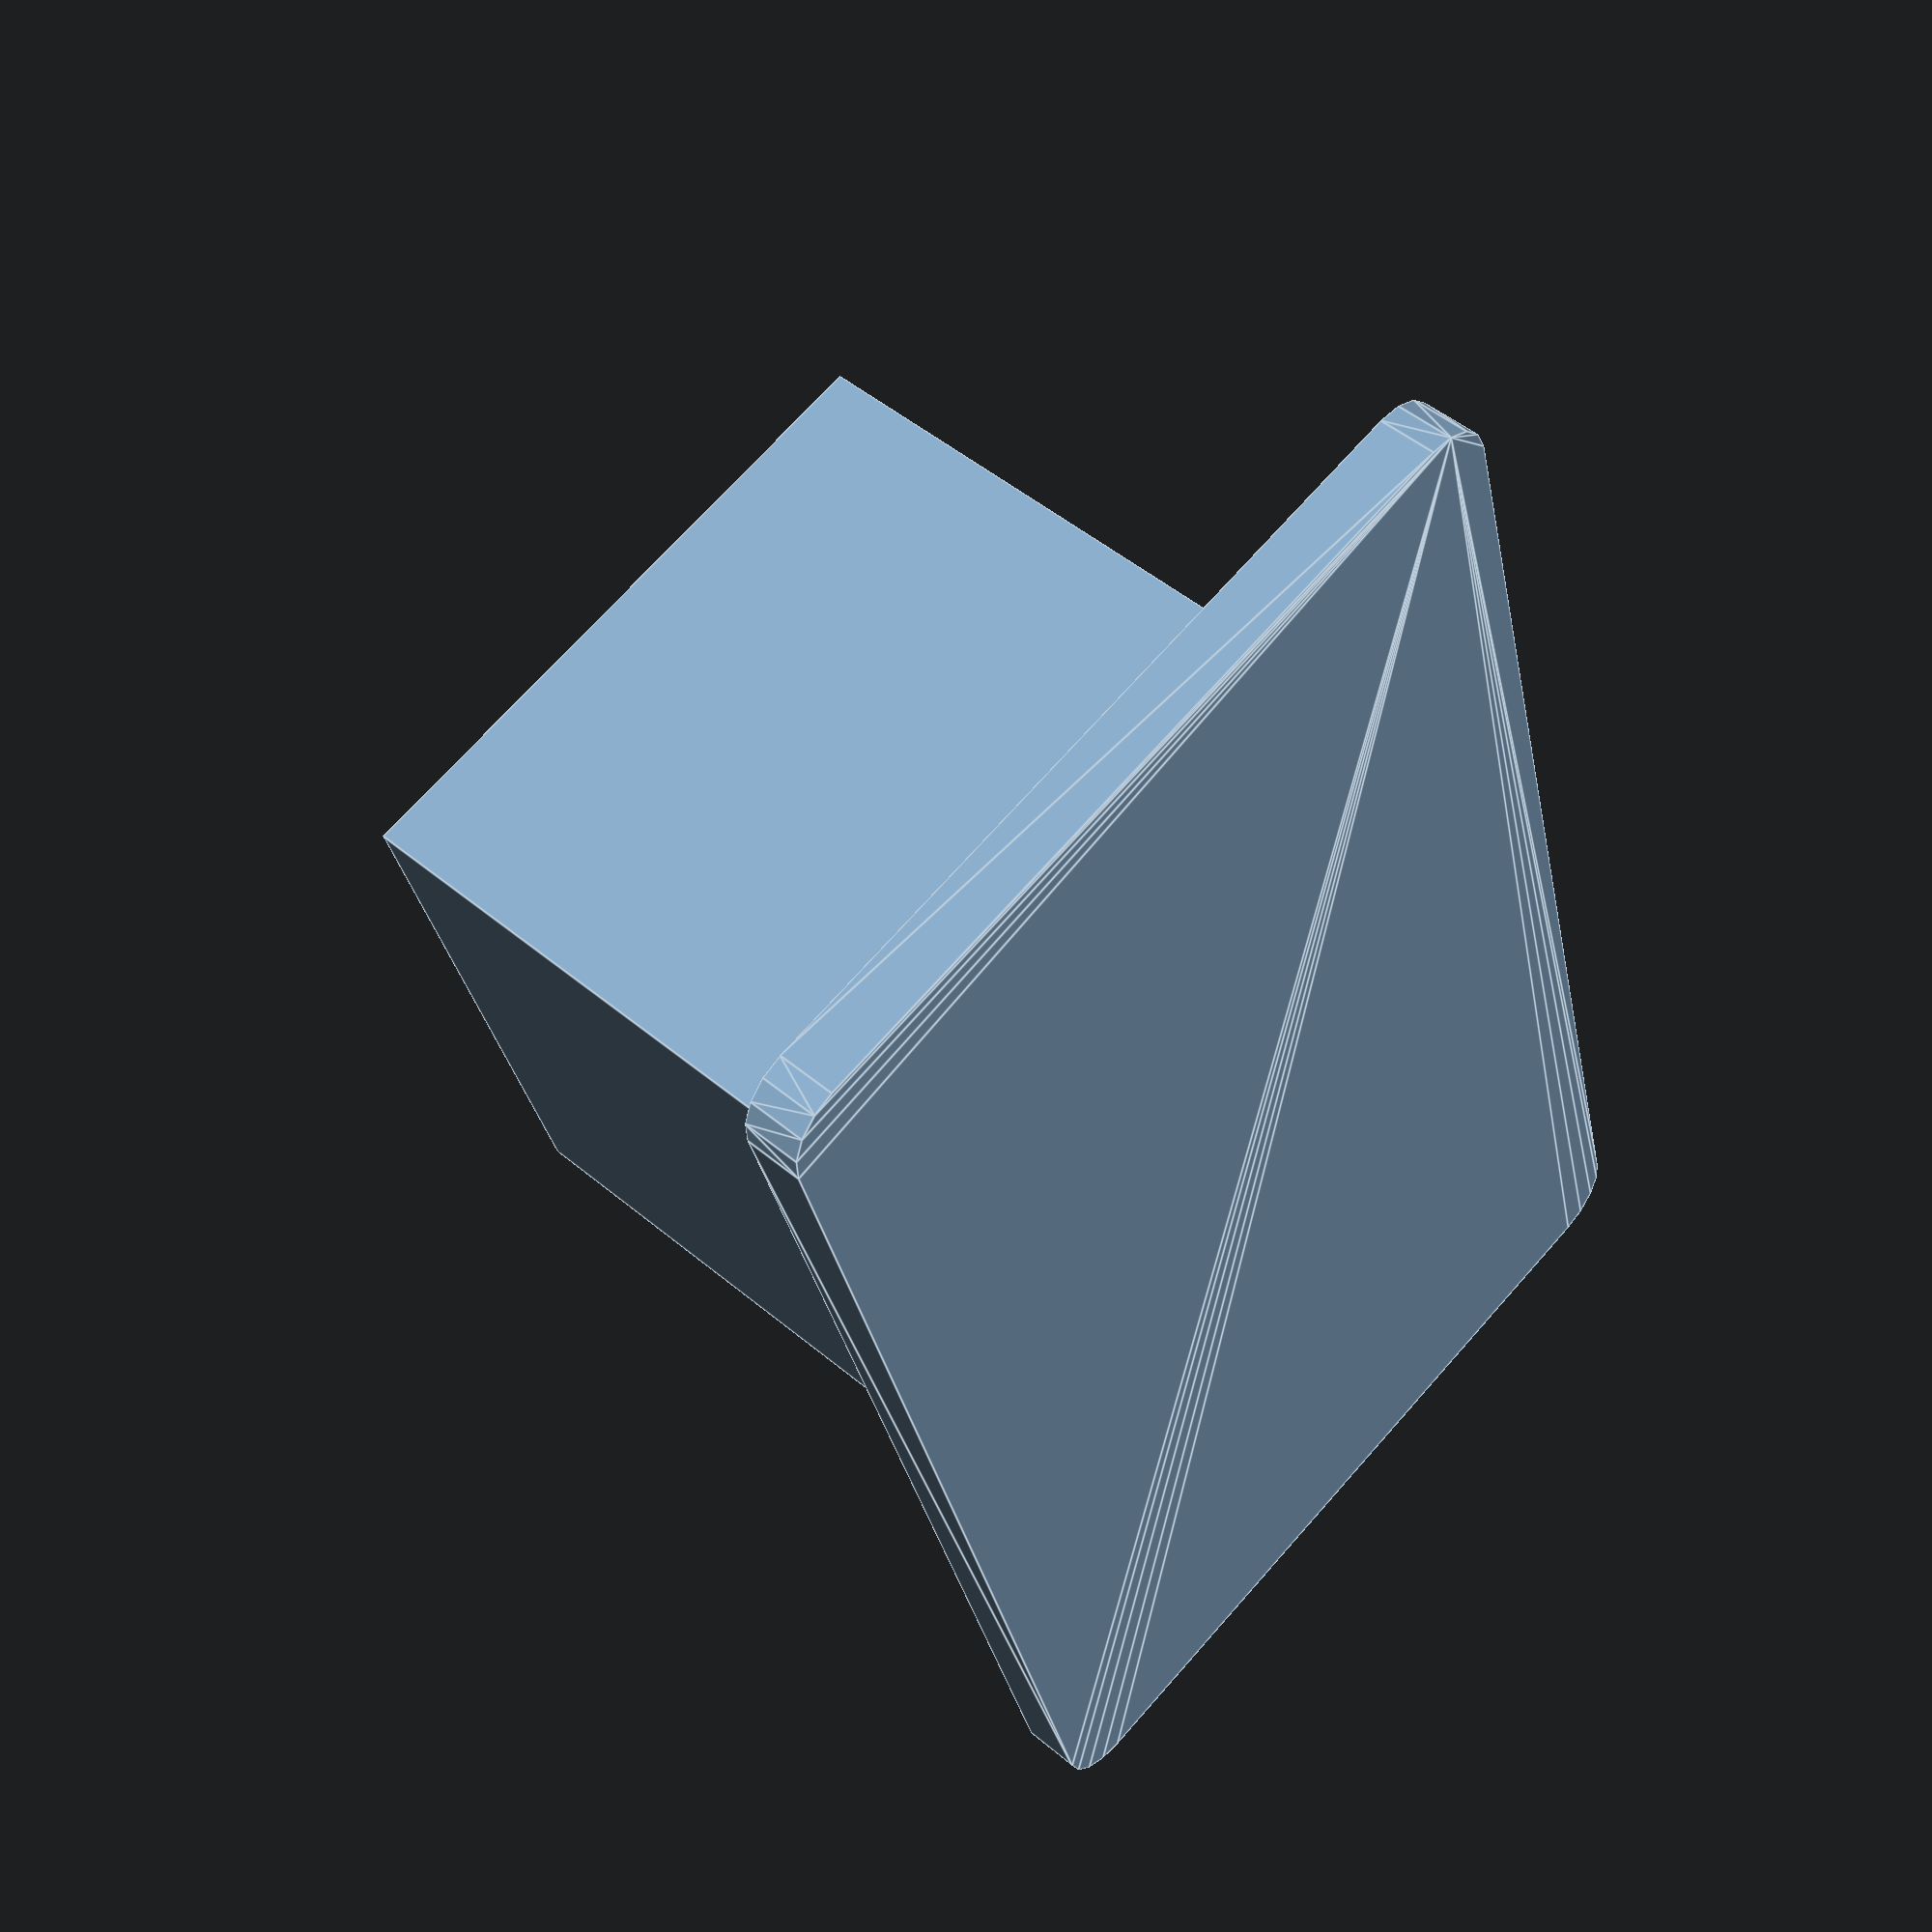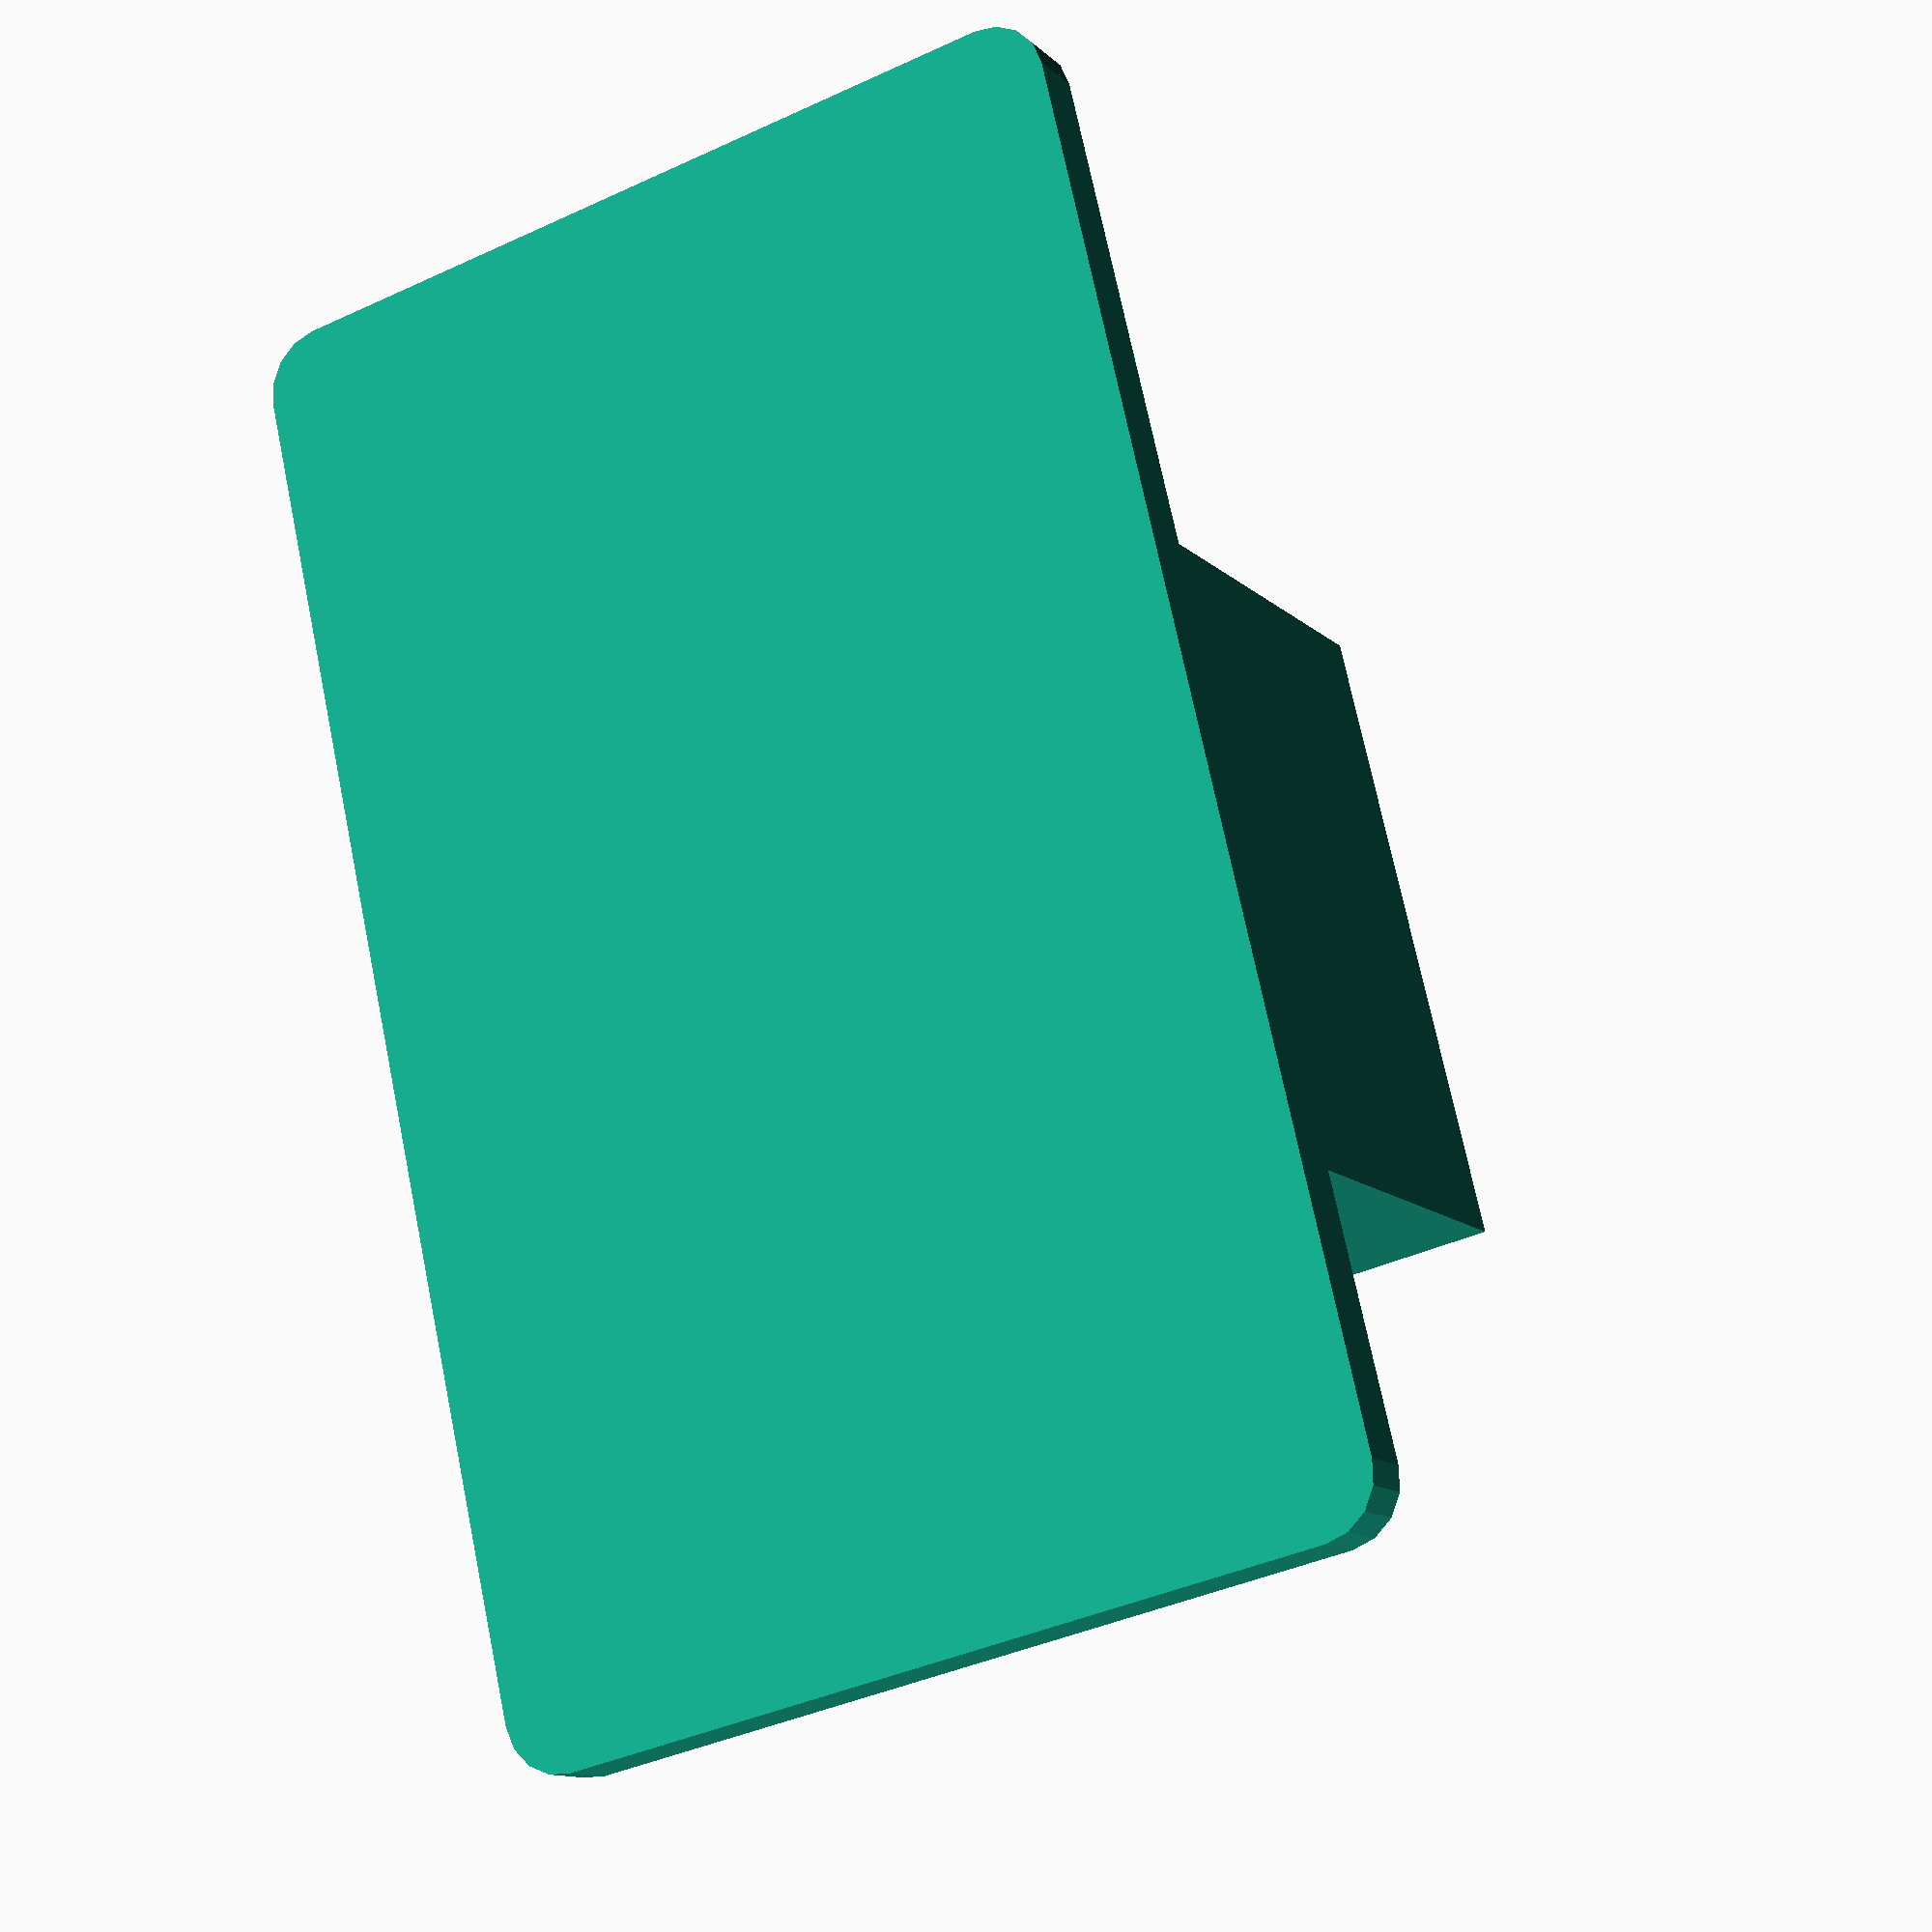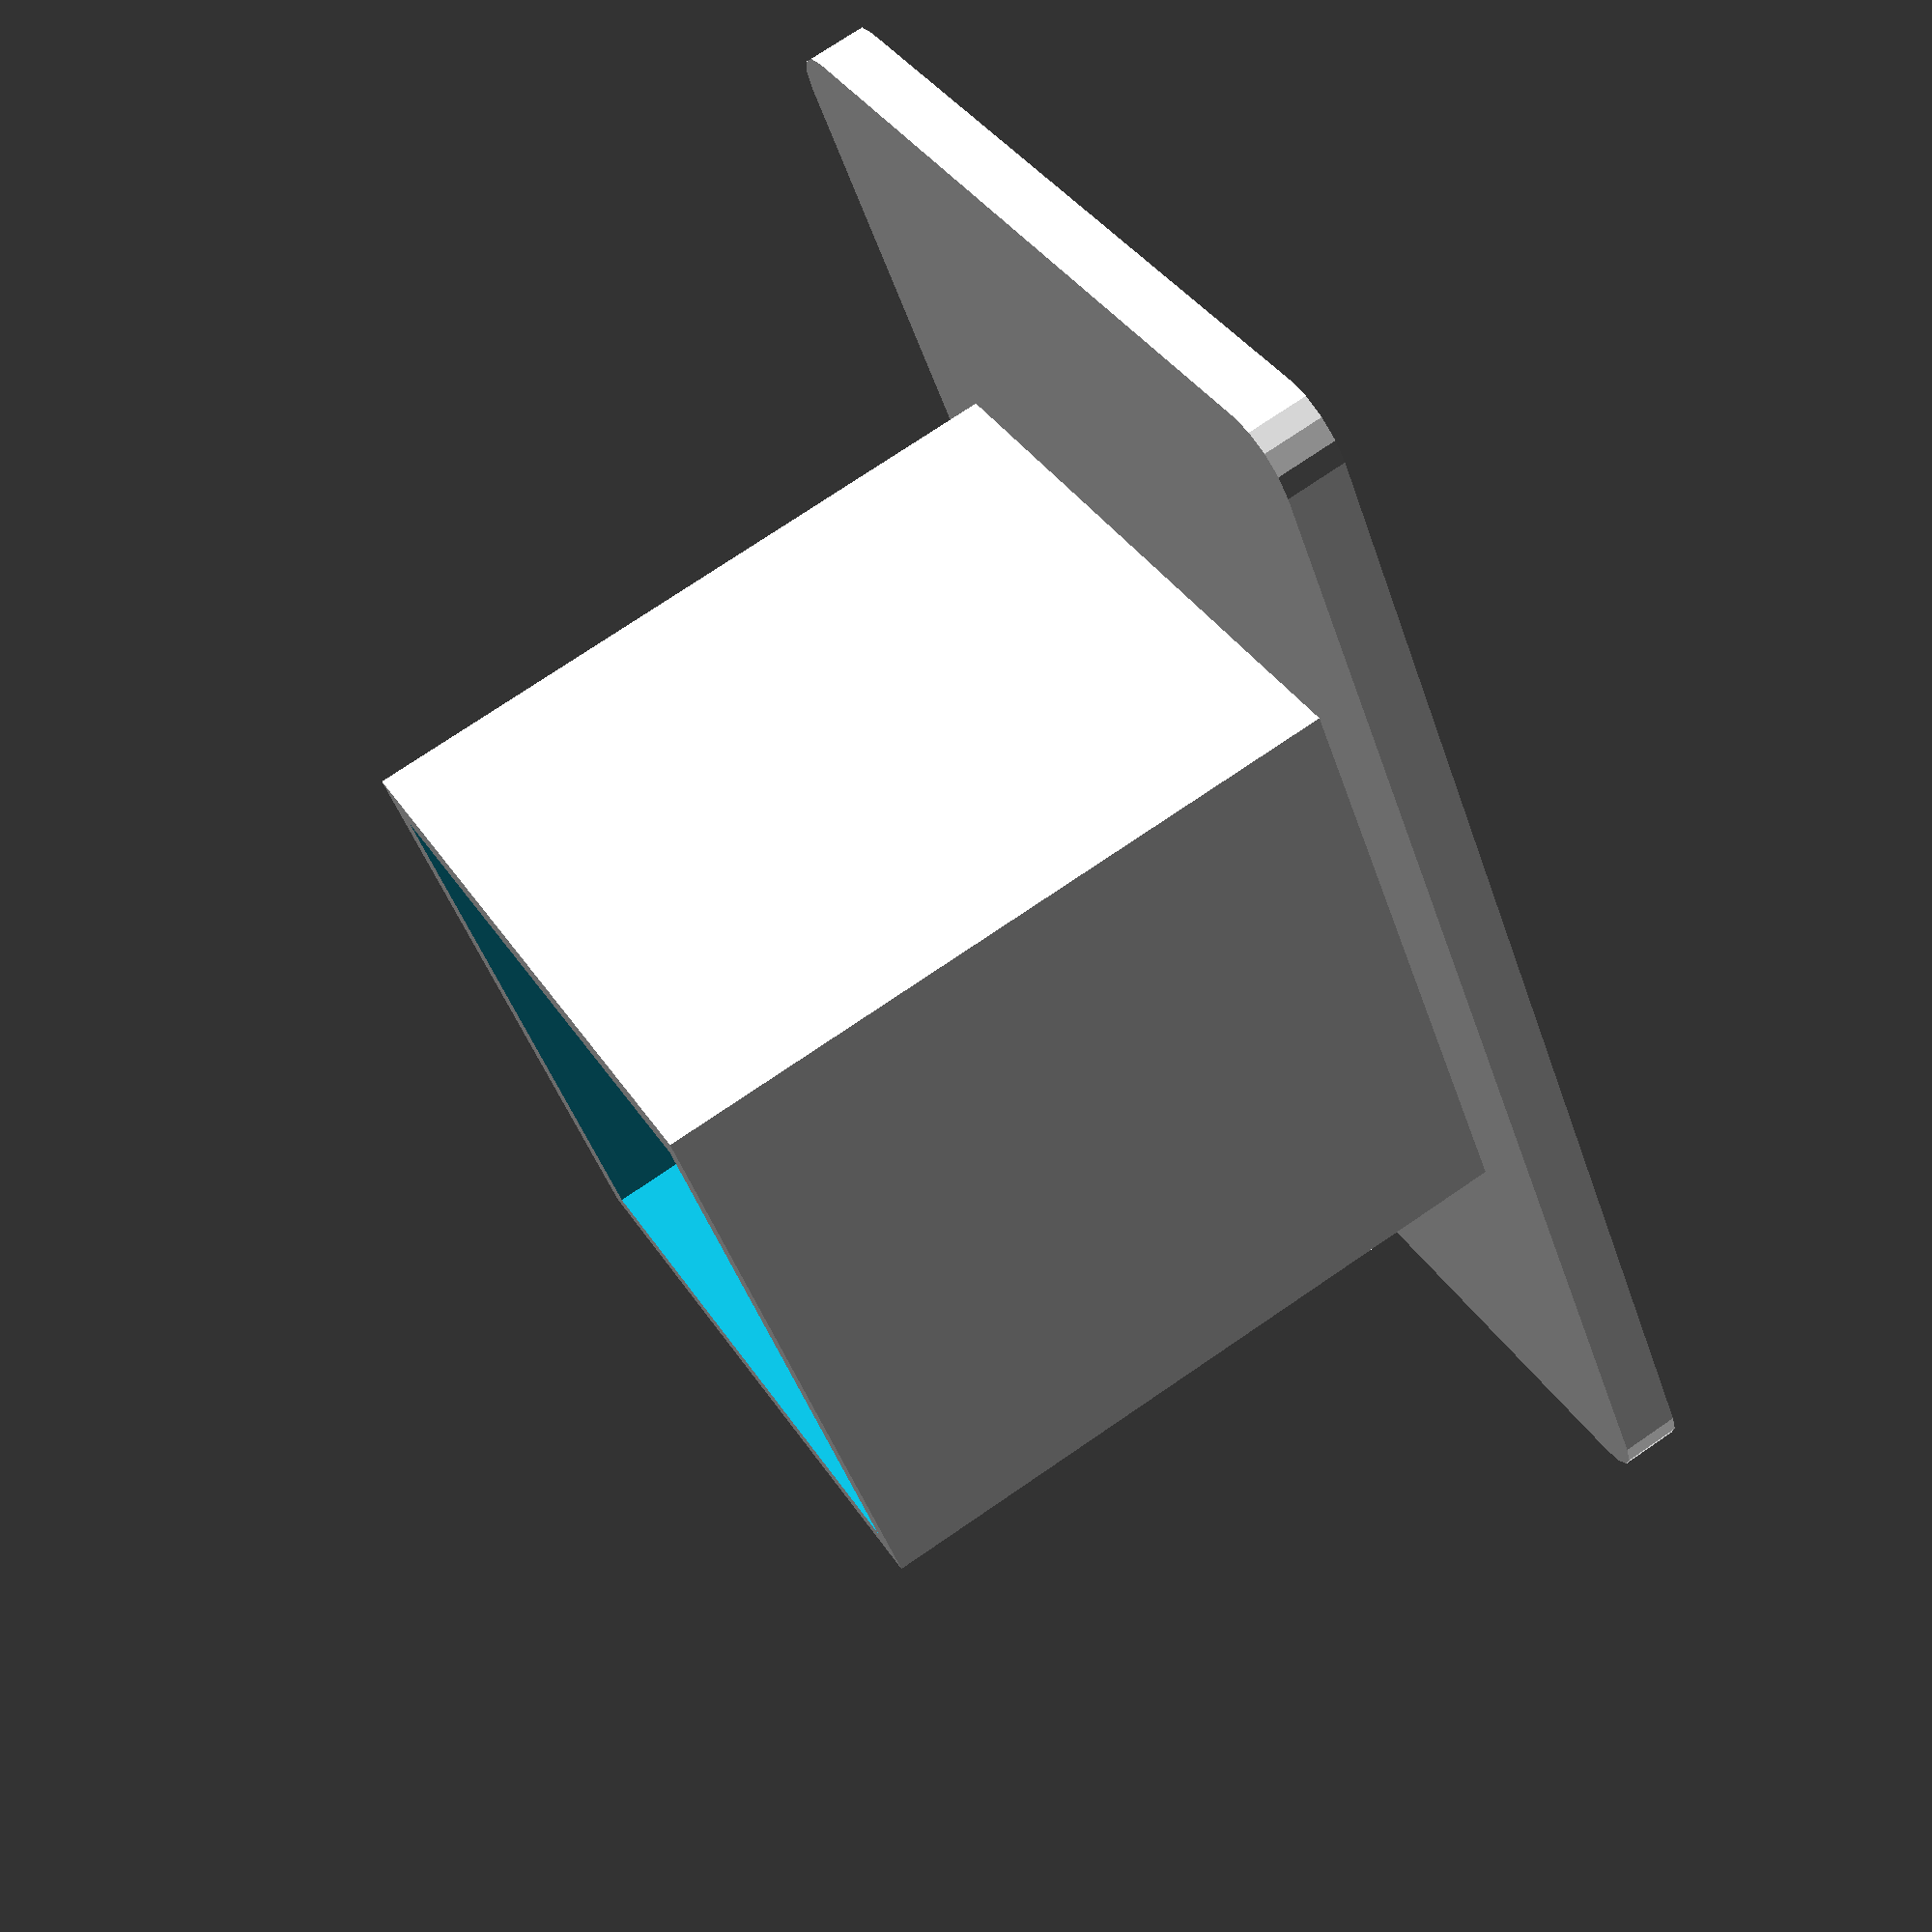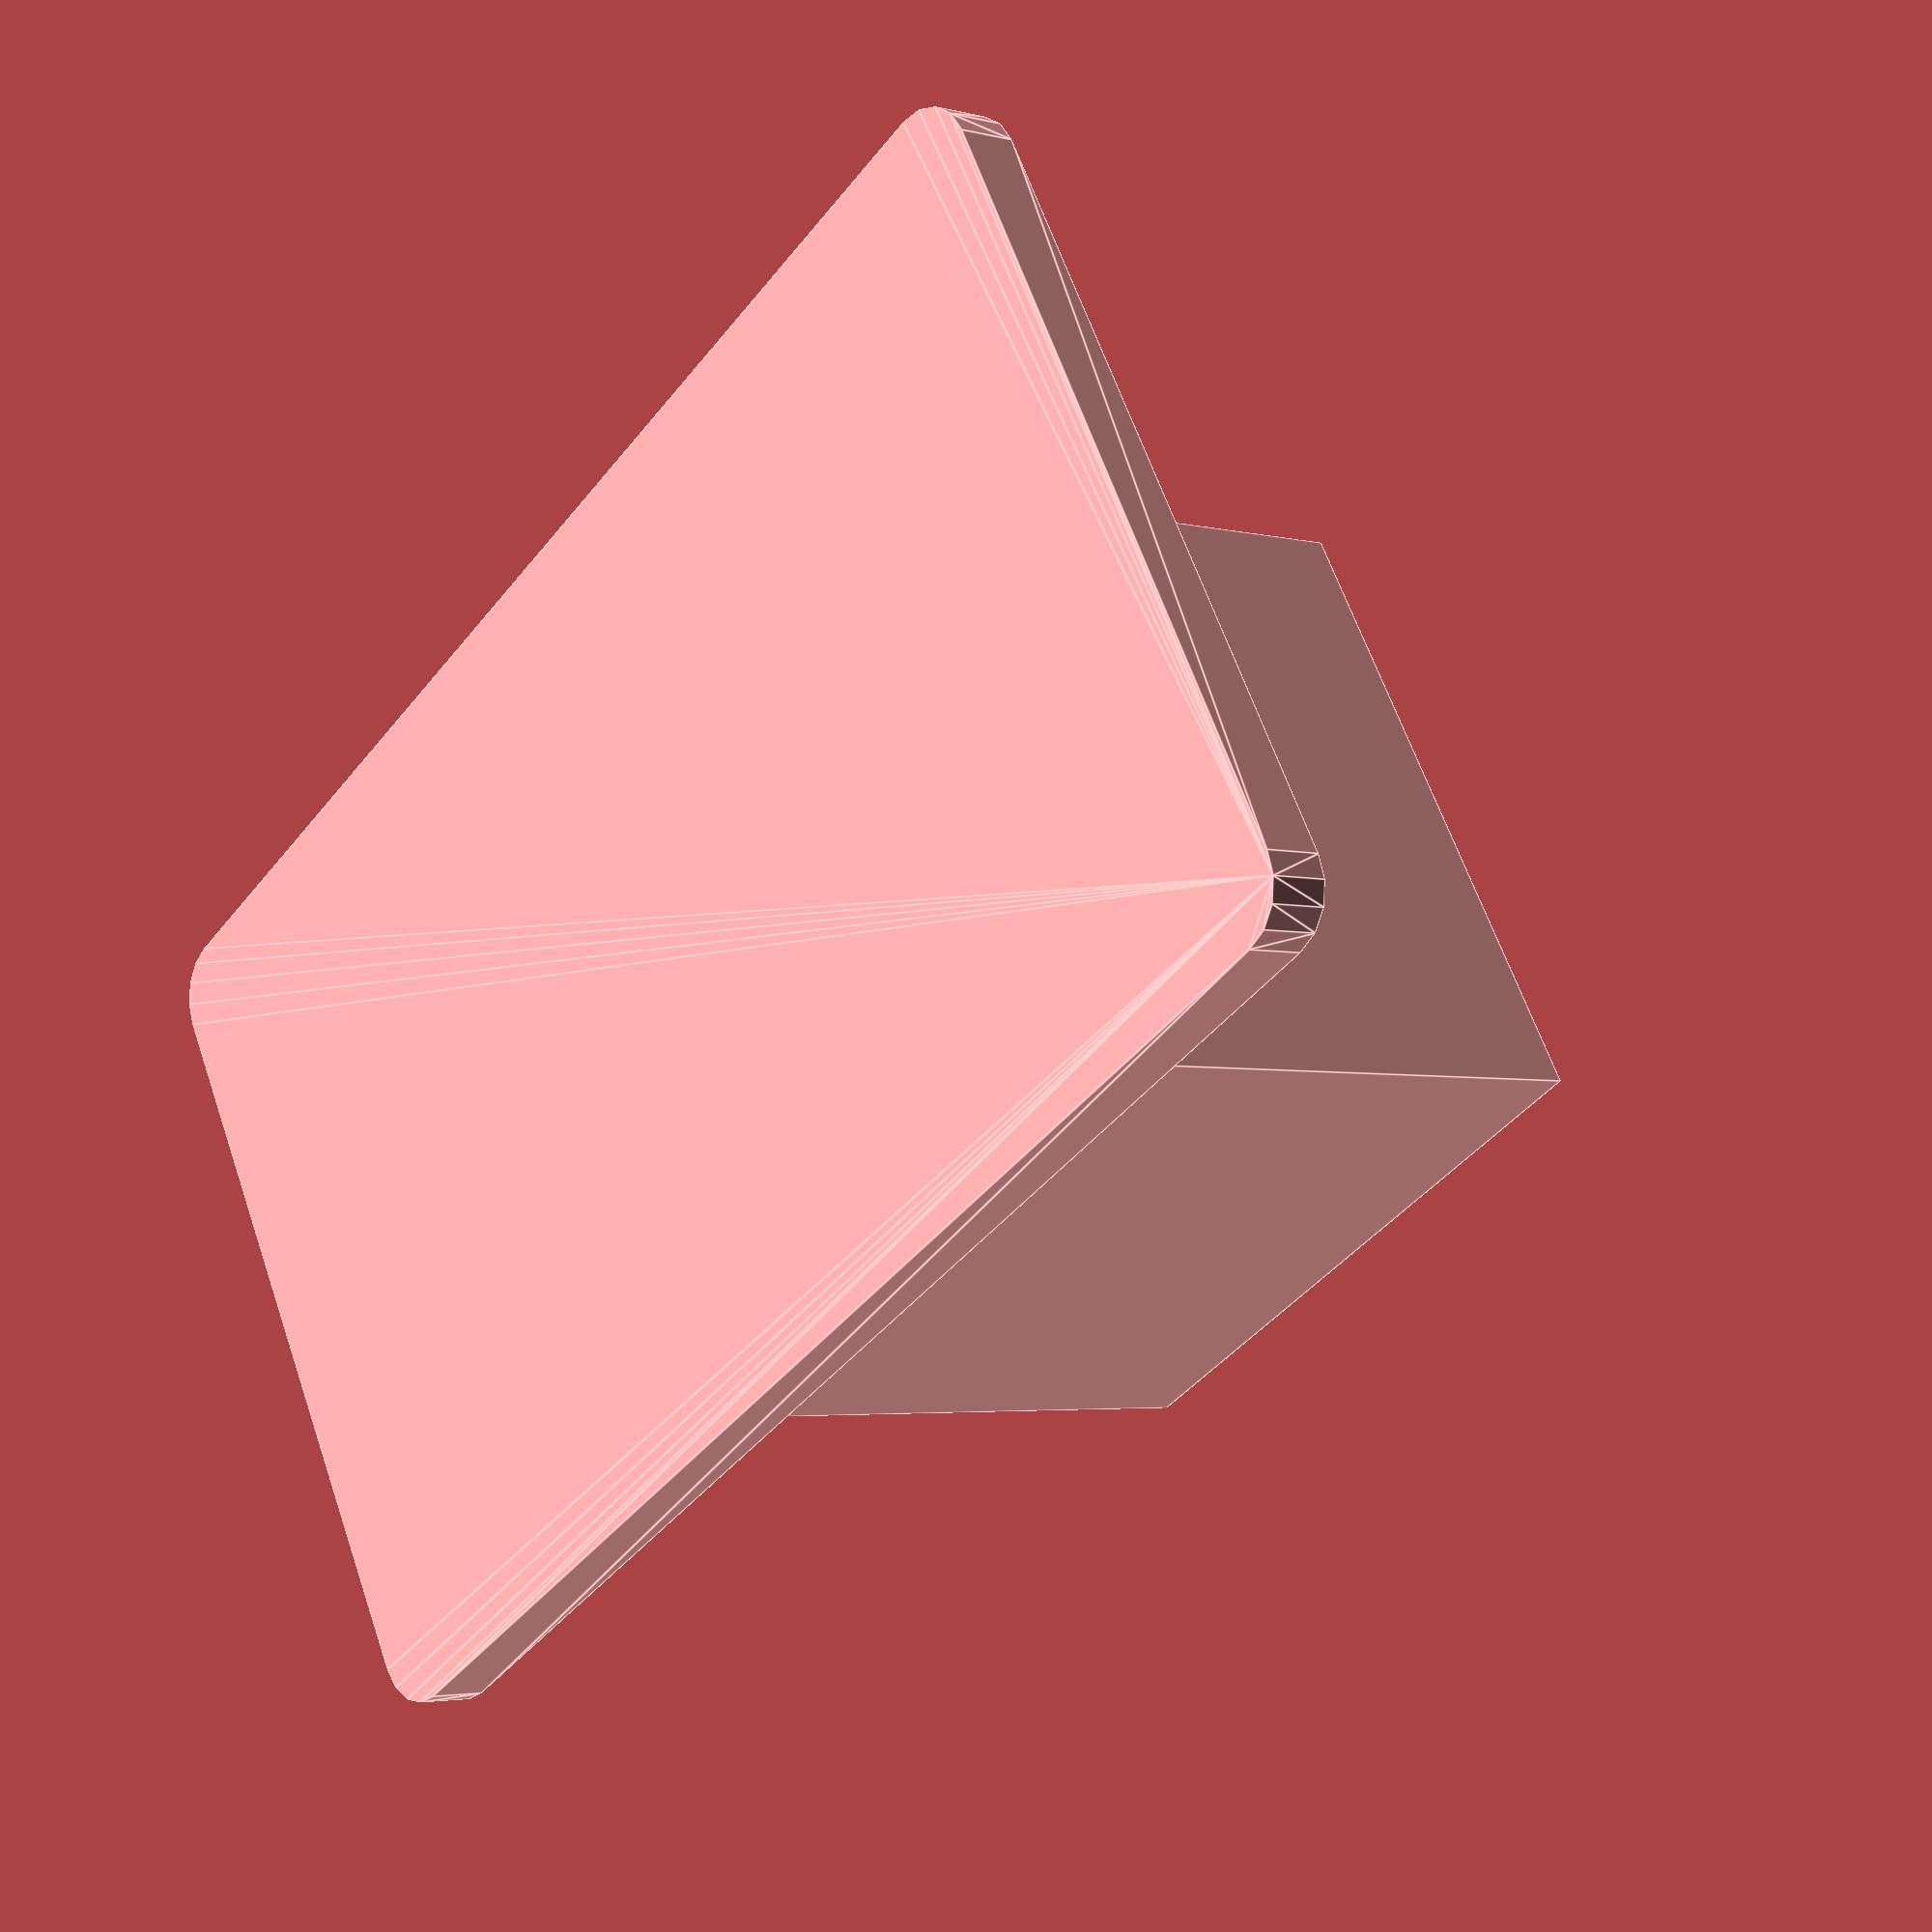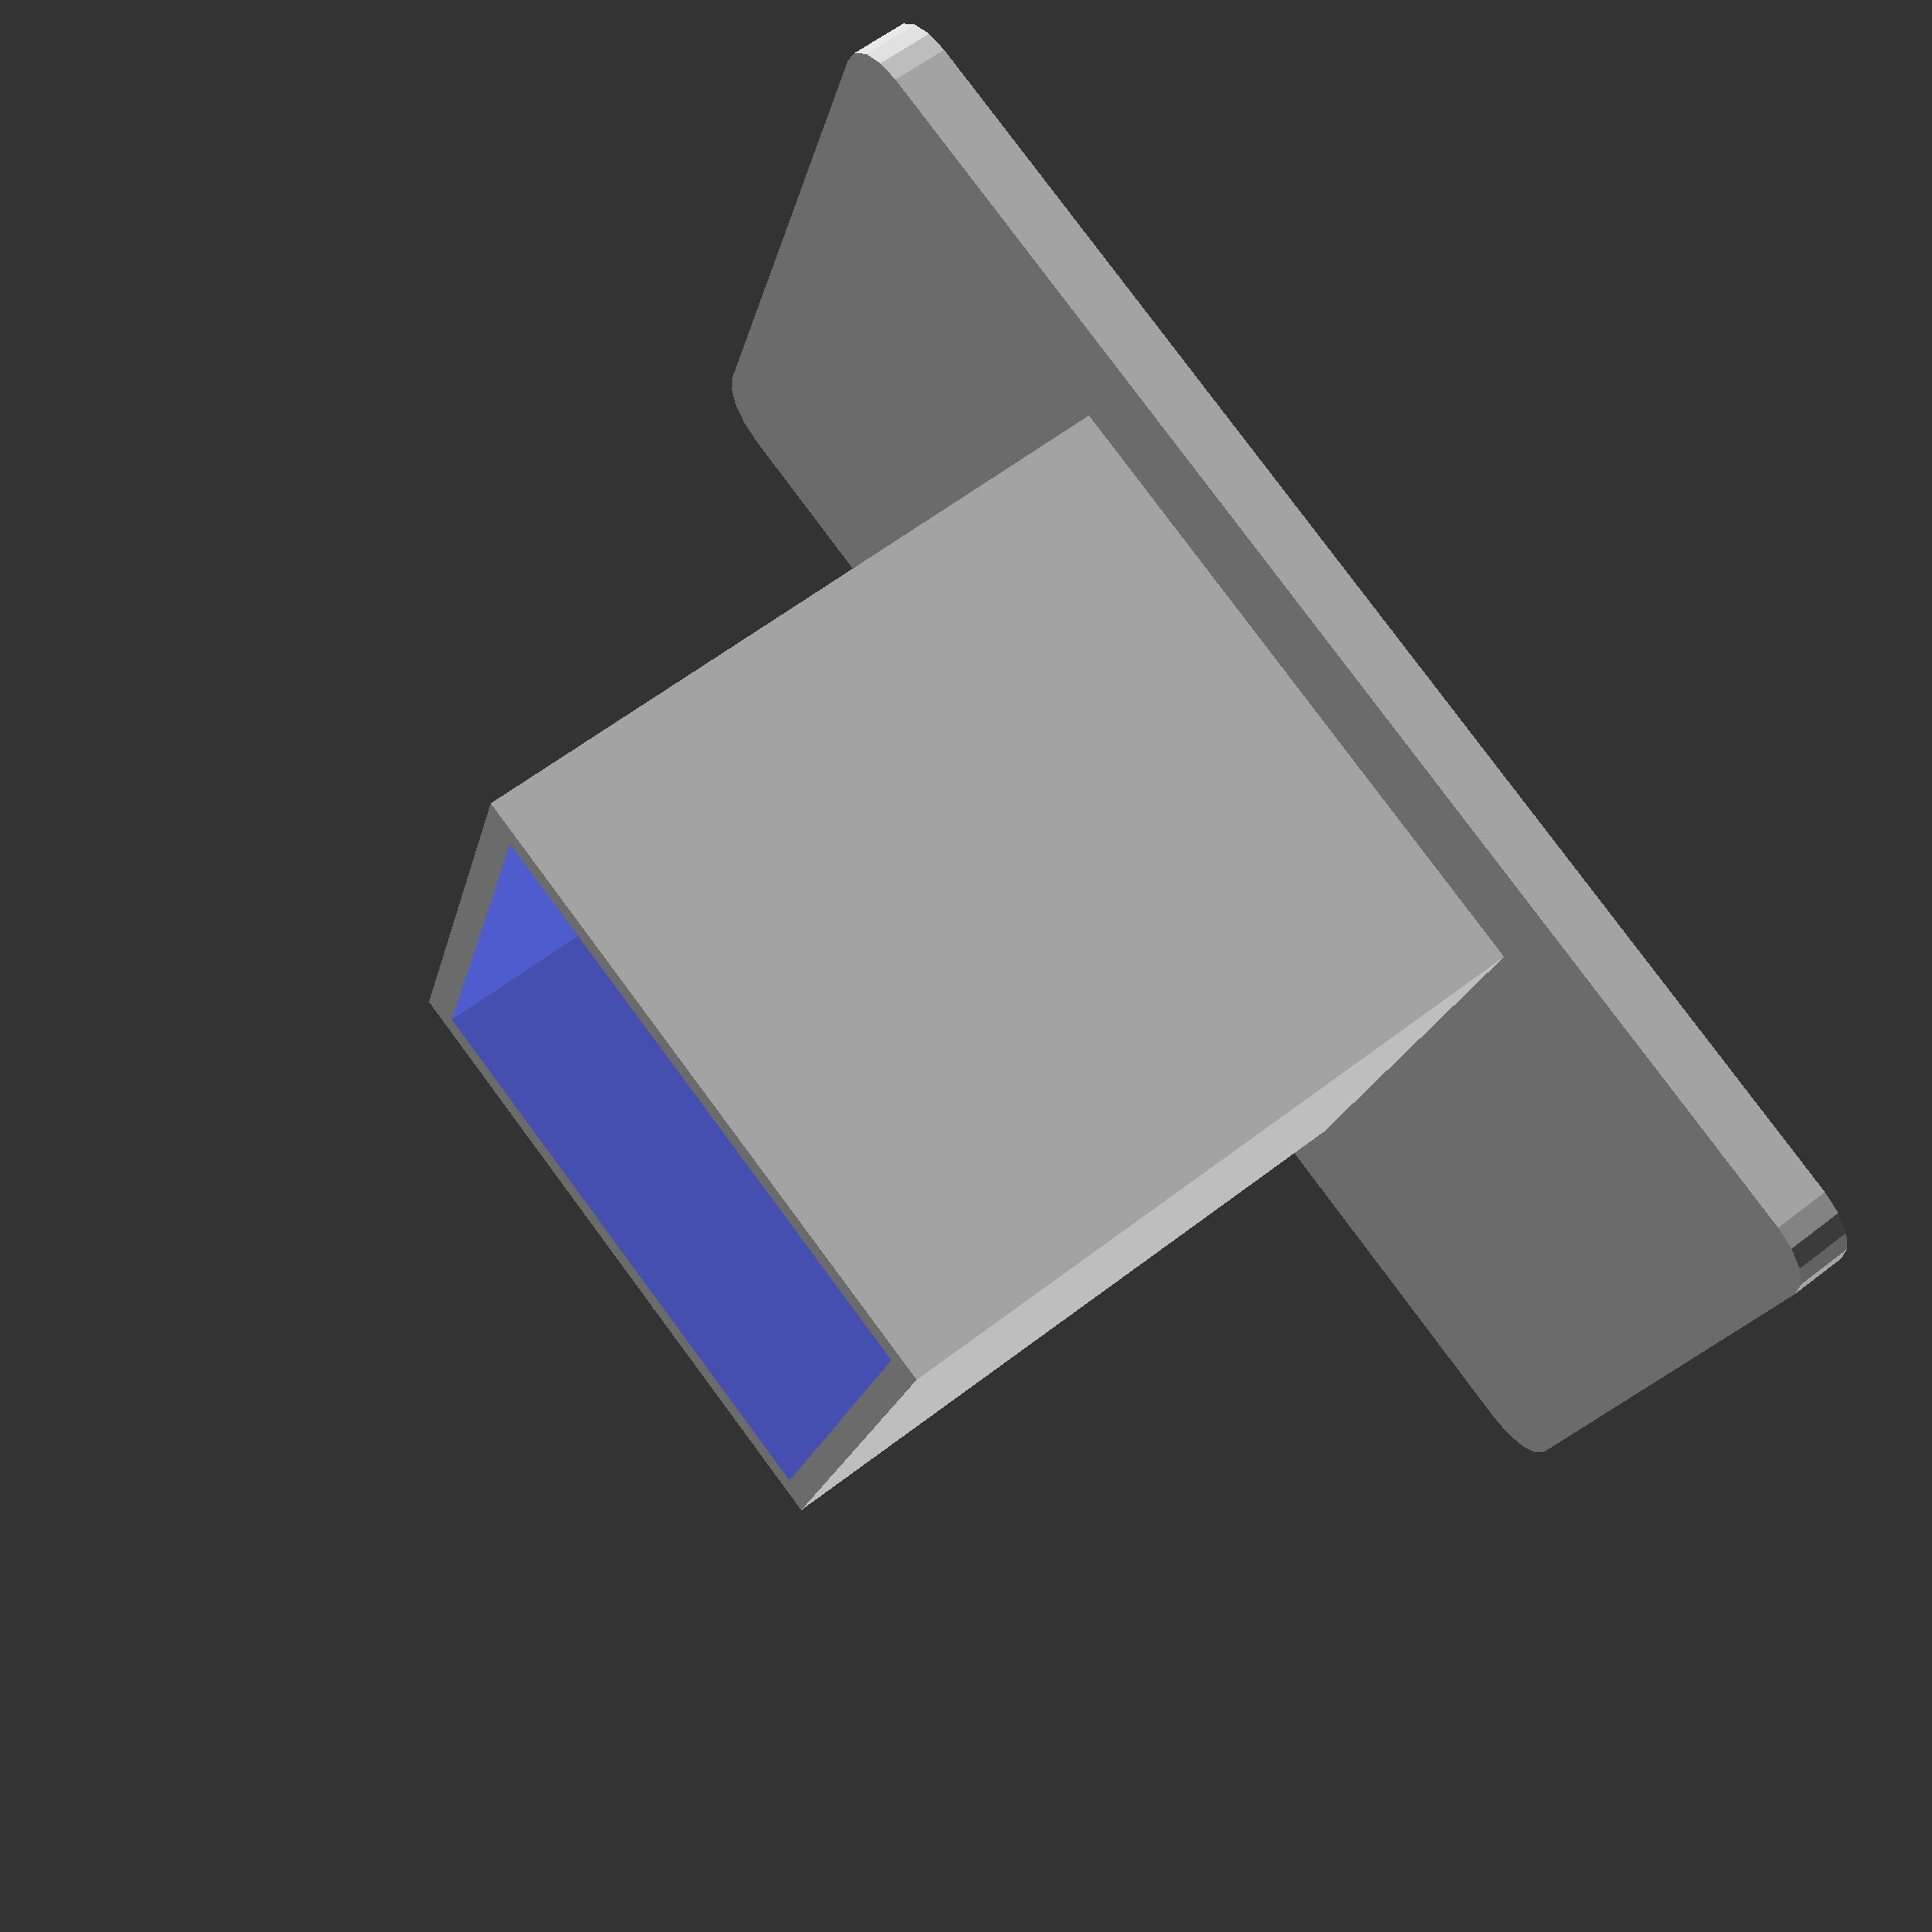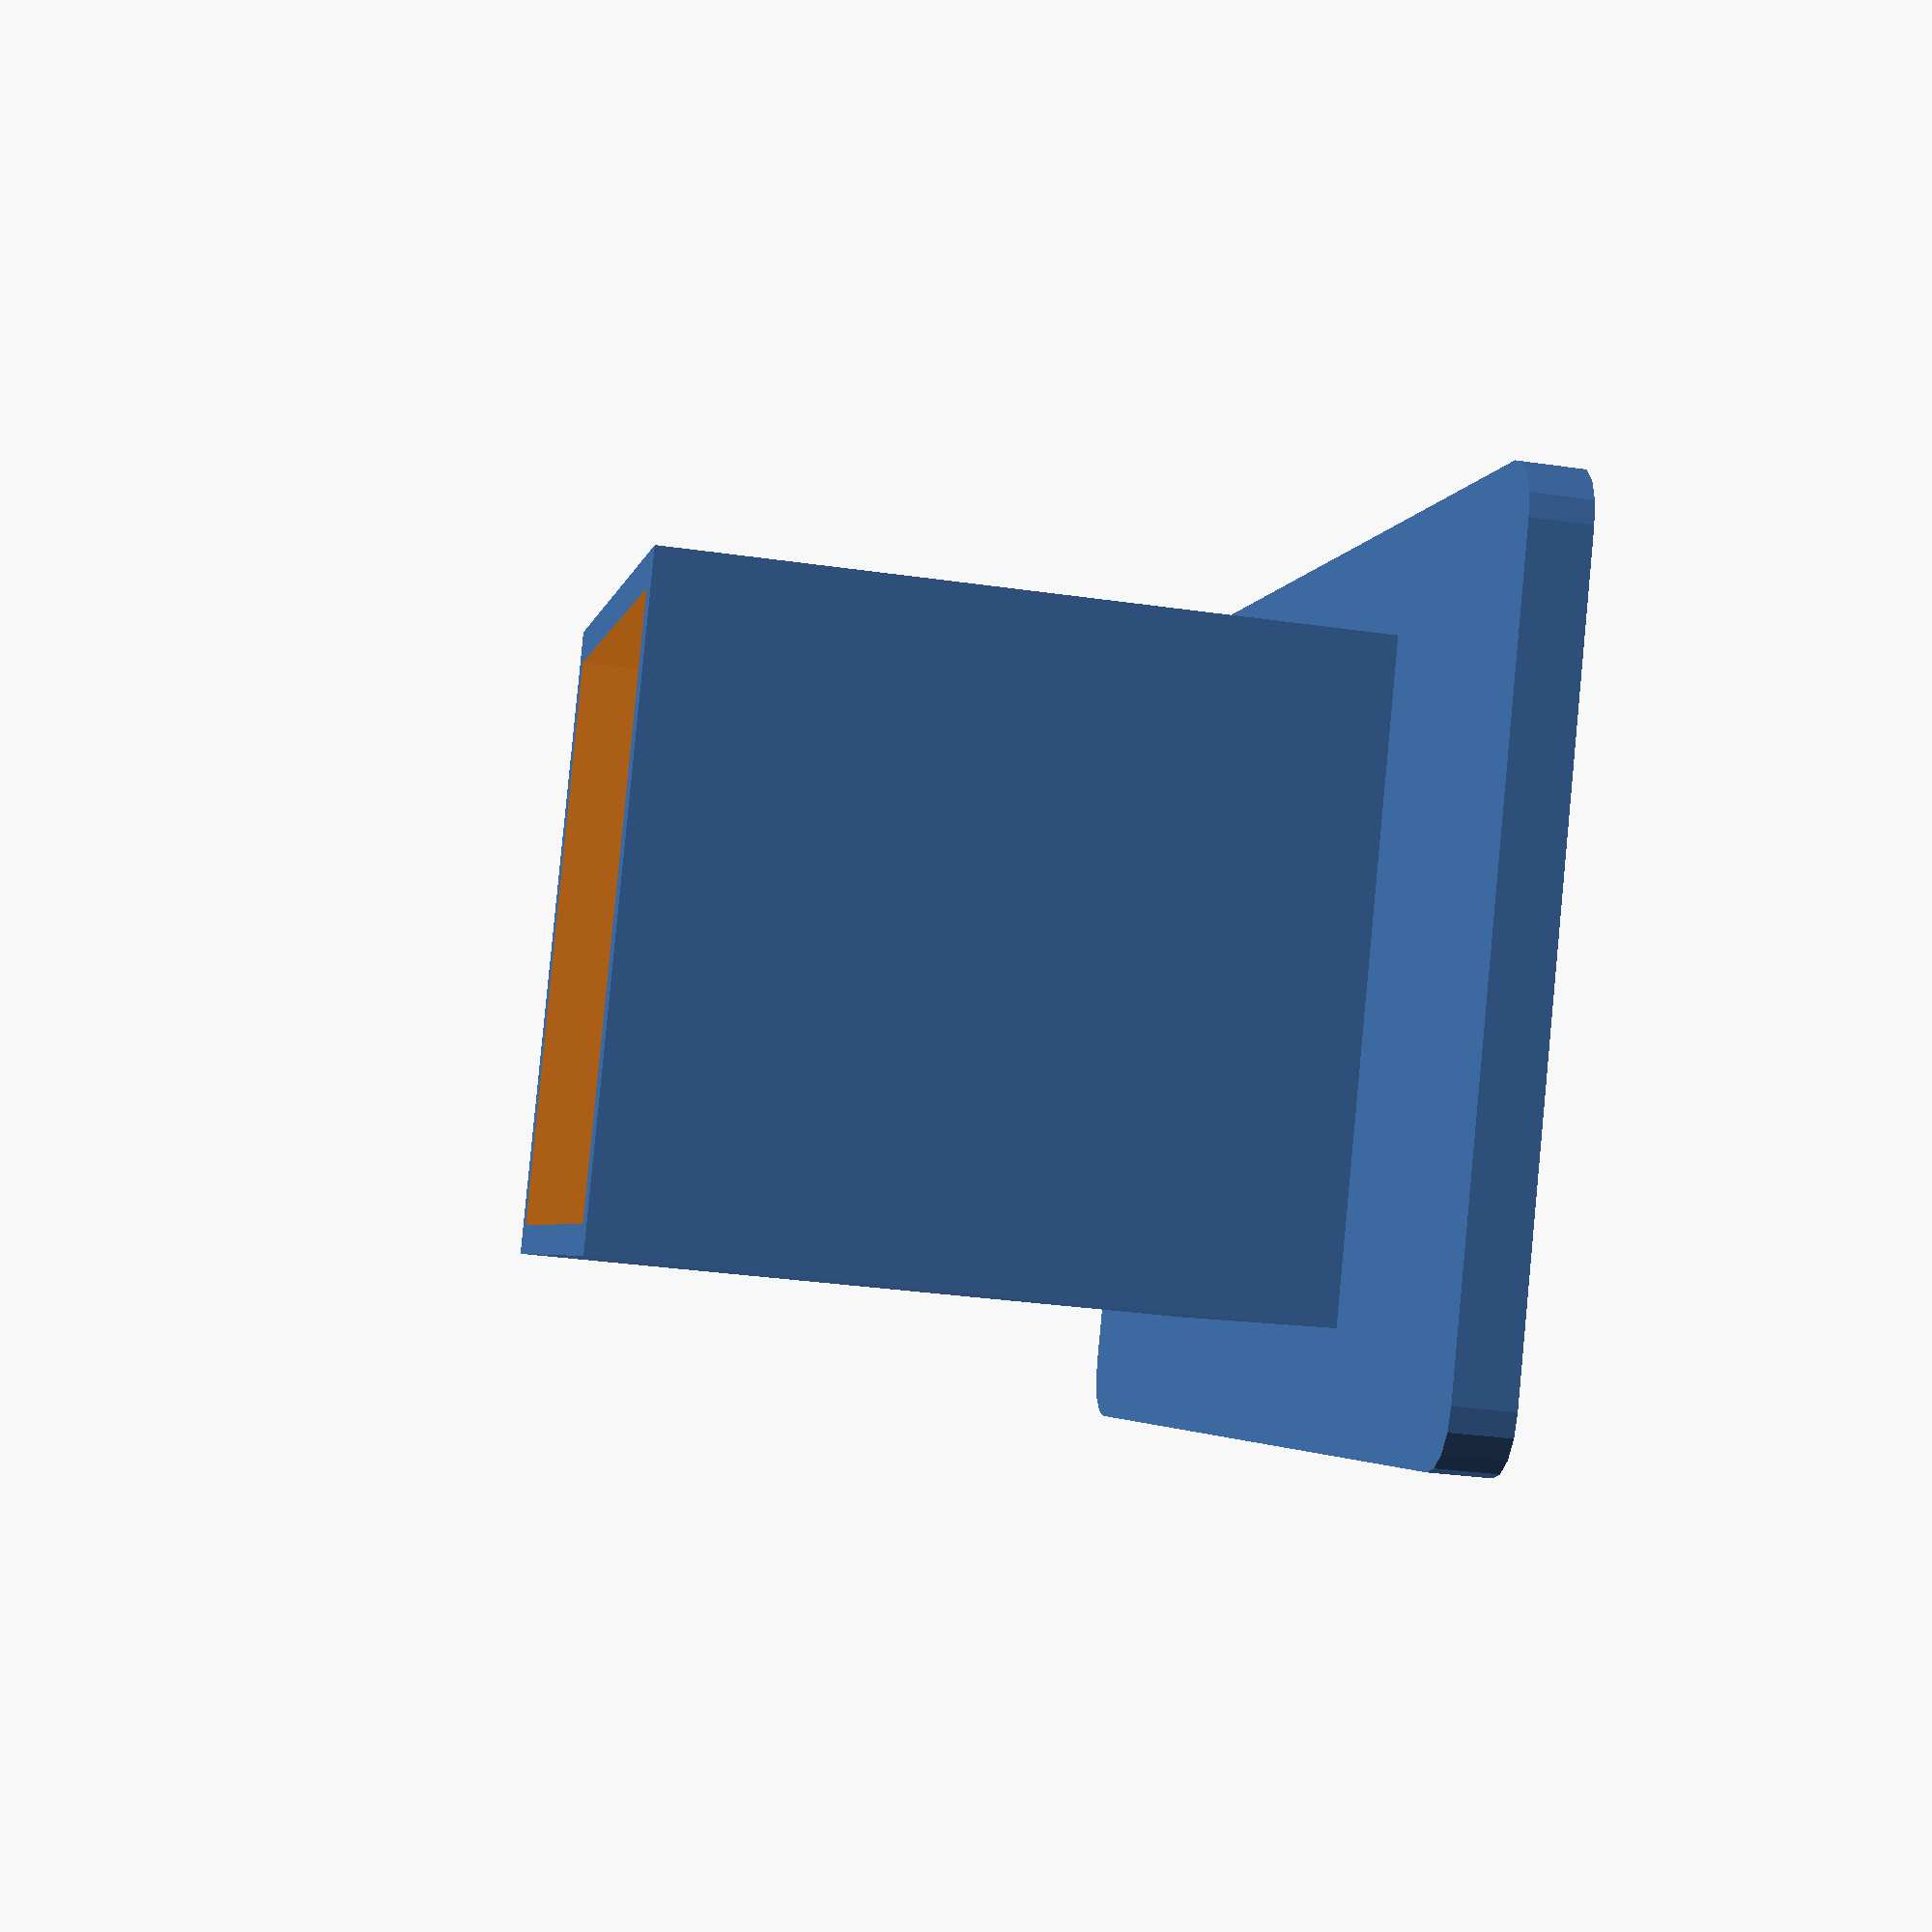
<openscad>
//  Misumi 2020 extrusion "stand with 2 legs" 
//
//  I use this as the top of a 2020 web cam stand
//  for my Microsoft 3000 HD web cam to grab on to
//
//  I printed in PLA .4
//
//  aBrainDump.com


difference(){
cube([22.2,22.2,25]);
translate([1,1,1])
cube([20,20,28]);

}

translate([-12,-2,-1])
			minkowski() {
				cube([50-2*2,30-2*2,2-1]);
				cylinder(r=2, h=1, $fn=16);
			}


</openscad>
<views>
elev=311.5 azim=105.5 roll=133.2 proj=p view=edges
elev=12.4 azim=283.1 roll=207.3 proj=p view=wireframe
elev=286.0 azim=237.4 roll=55.6 proj=p view=wireframe
elev=183.7 azim=210.1 roll=310.3 proj=p view=edges
elev=300.8 azim=197.7 roll=51.3 proj=p view=solid
elev=211.7 azim=208.0 roll=101.6 proj=p view=solid
</views>
